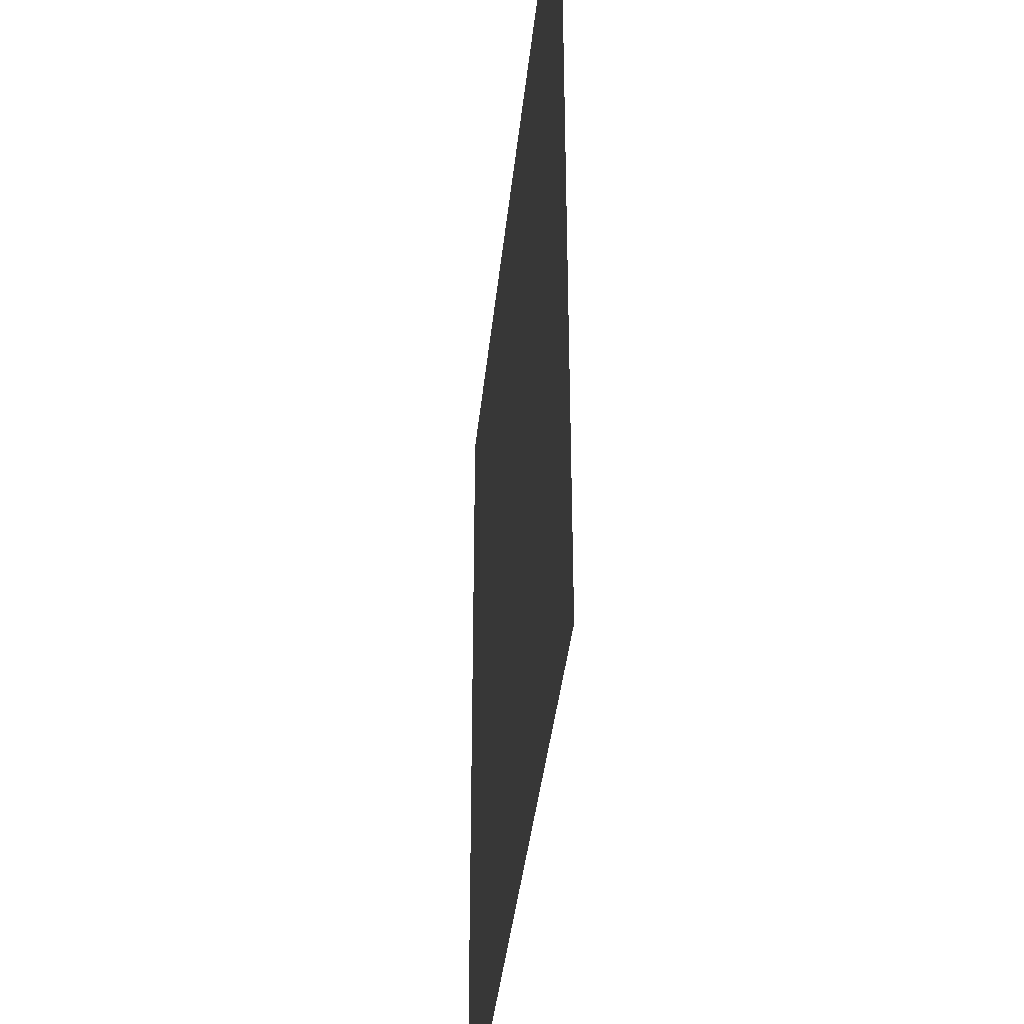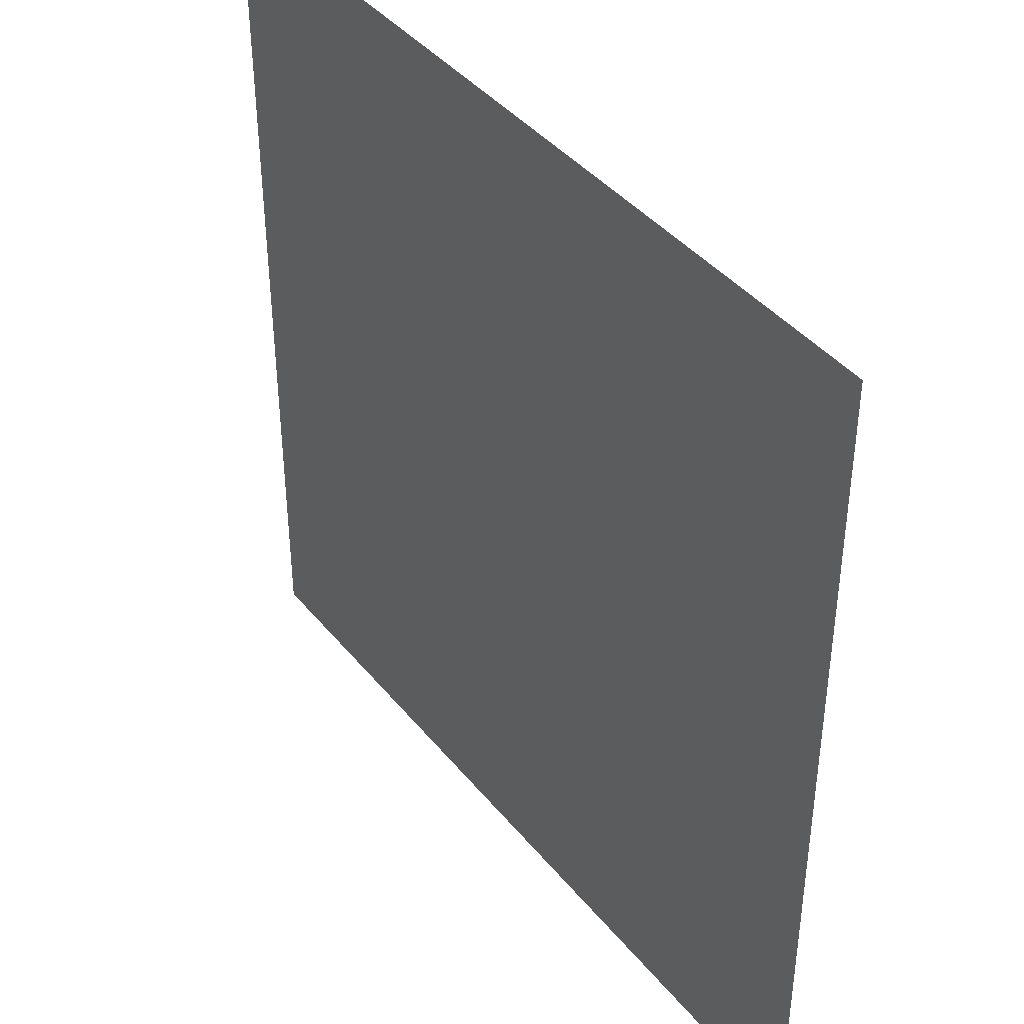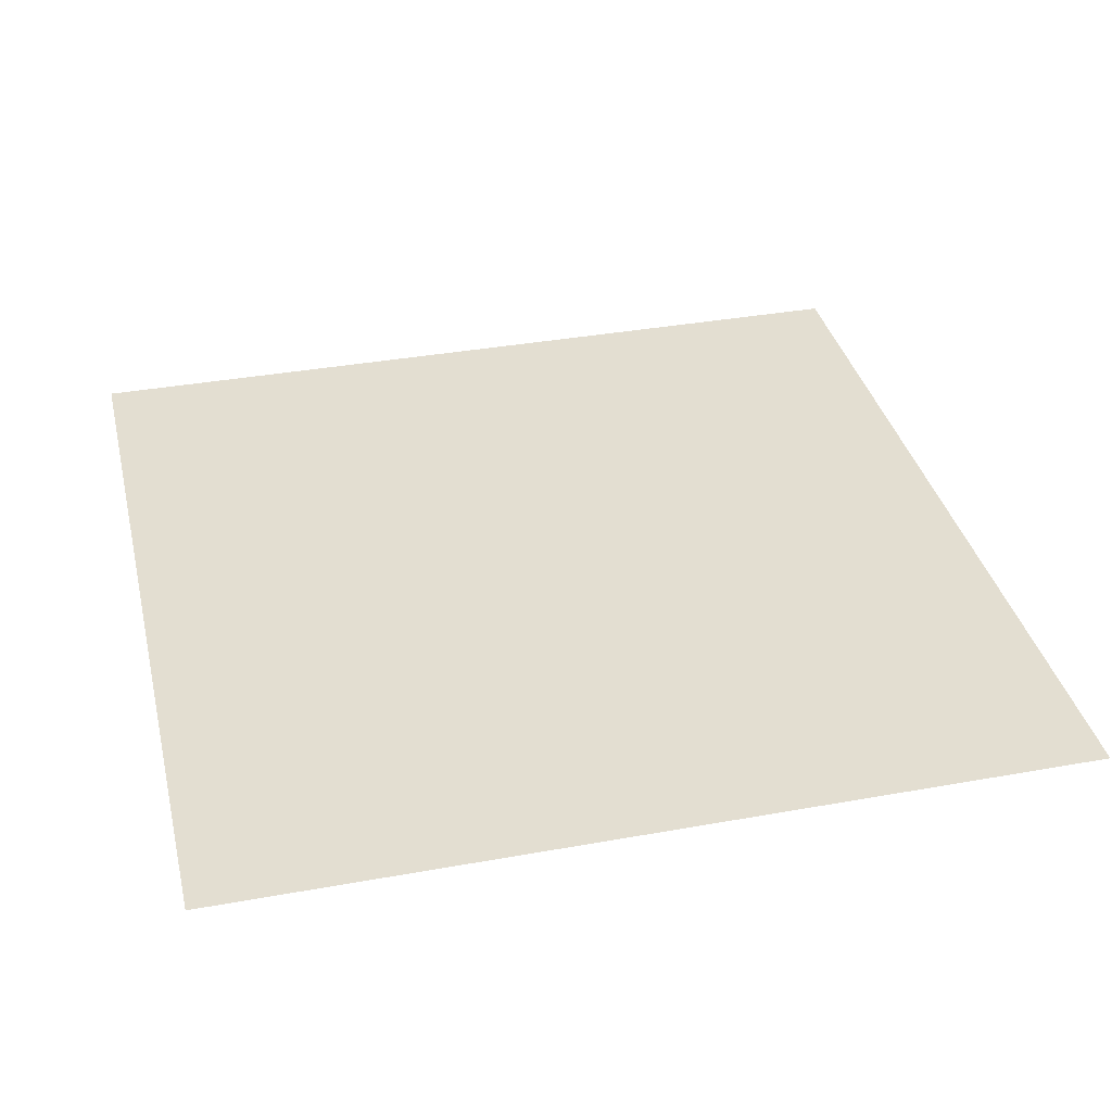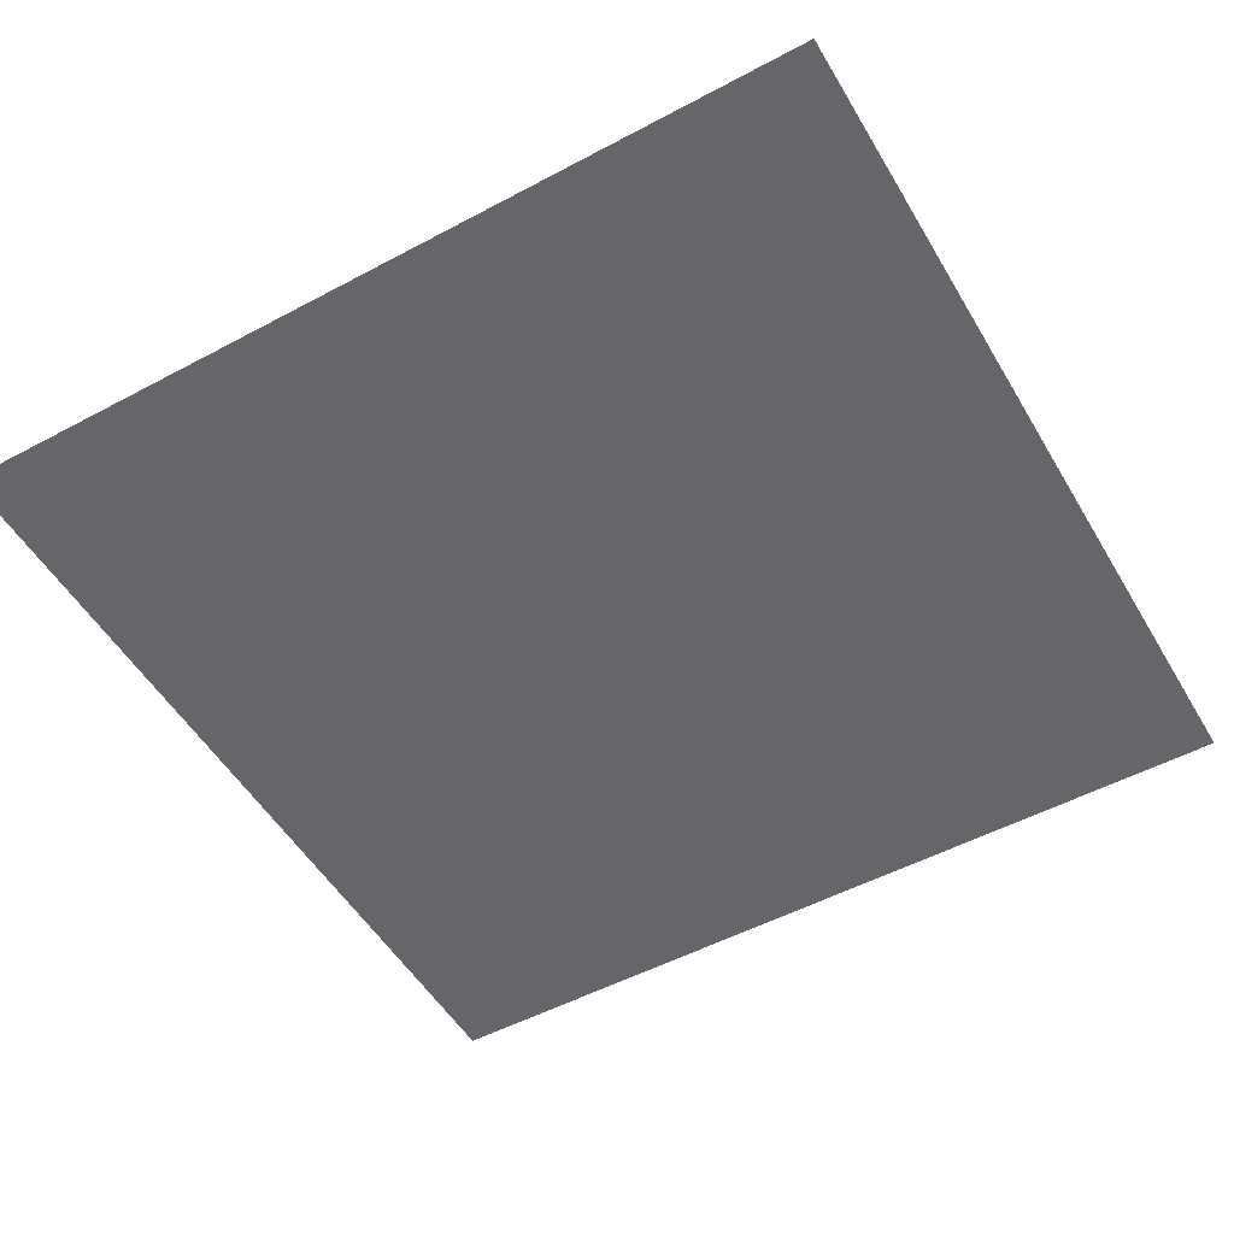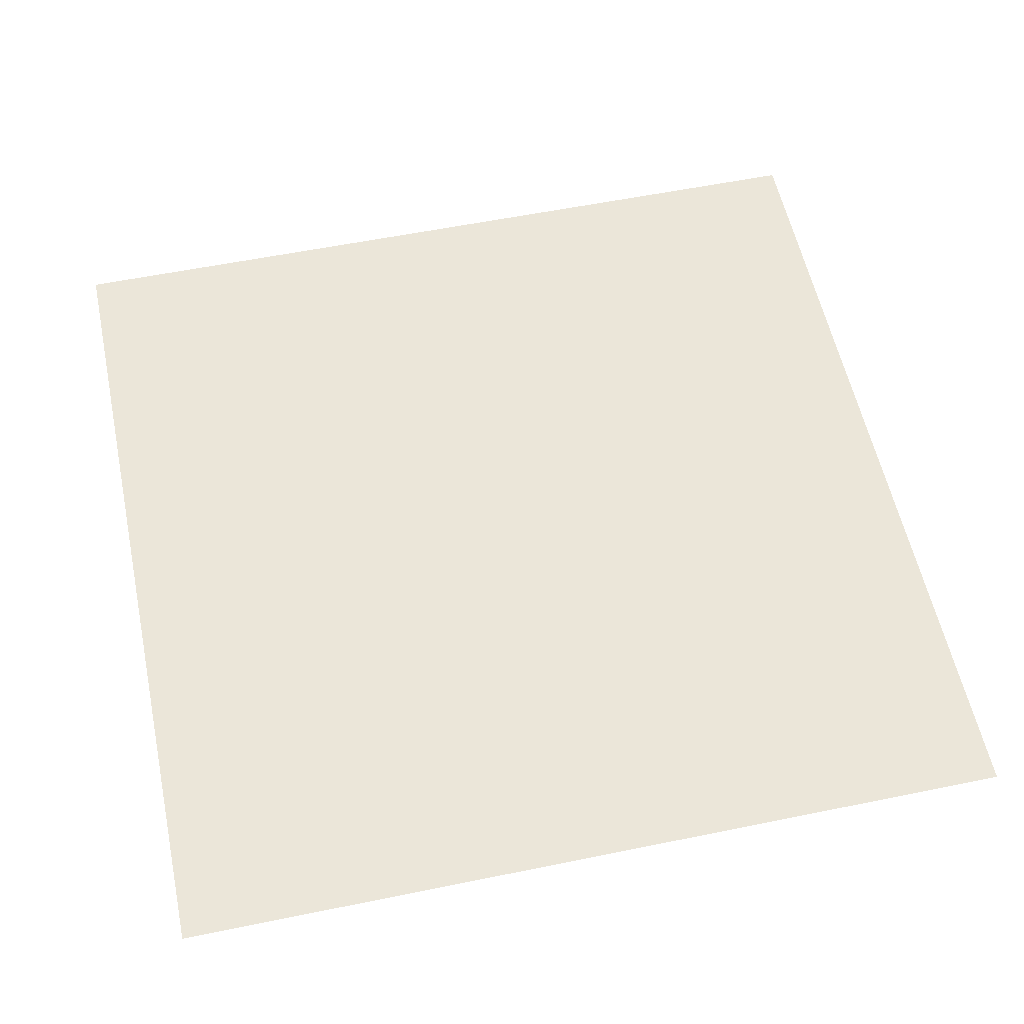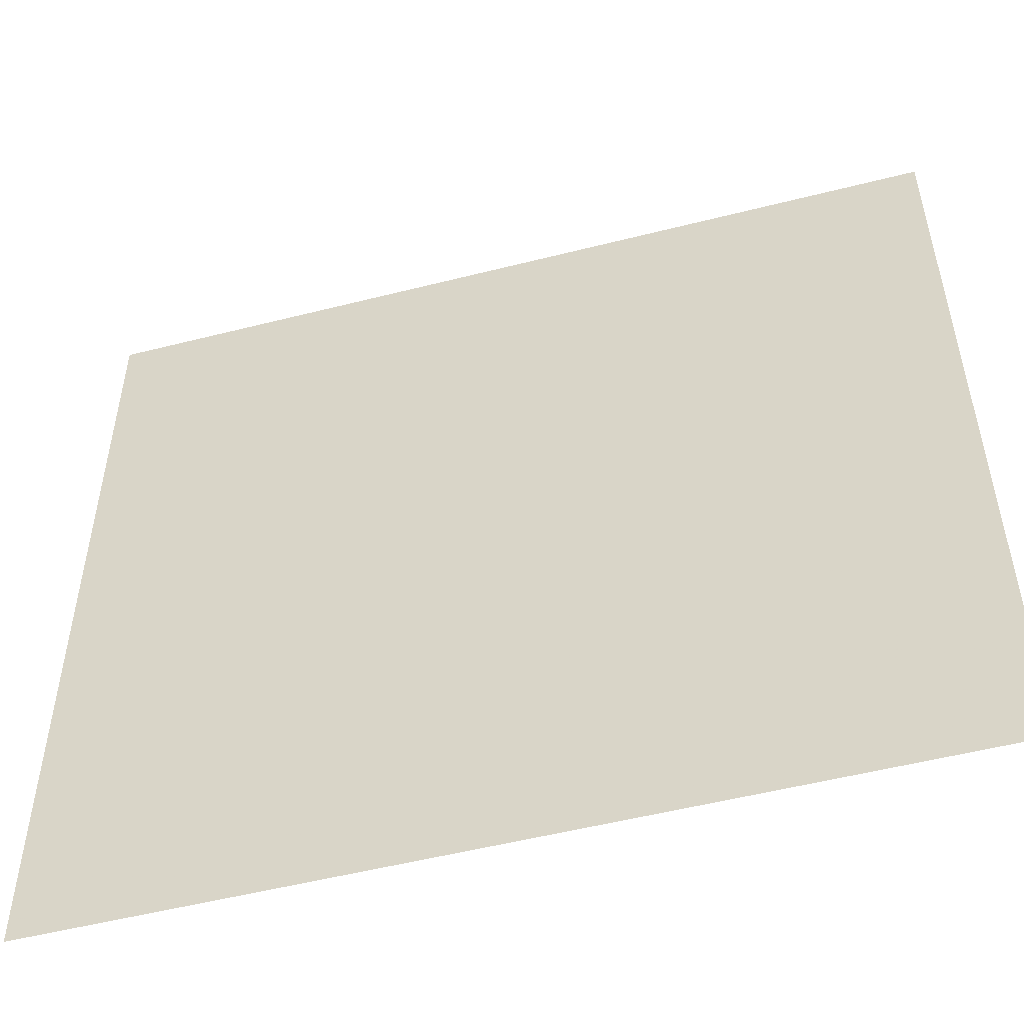
<metadata>
{"format":"obj","ext":"obj","renderer":"f3d","projection":"perspective","resolution":1024,"background":"white","views":[{"elev":-37.9,"azim":84.3,"up":"+Z"},{"elev":41.1,"azim":-125.3,"up":"+Z"},{"elev":36.2,"azim":-103.3,"up":"+Y"},{"elev":-51.9,"azim":120.0,"up":"+Y"},{"elev":57.2,"azim":78.0,"up":"+Y"},{"elev":-52.7,"azim":15.3,"up":"+Z"}]}
</metadata>
<code>
o item/sliding_piece/24
v -64 0 64
v -64 0 -64
v 64 0 -64
v 64 0 64
f 1 2 3
f 1 3 4

</code>
